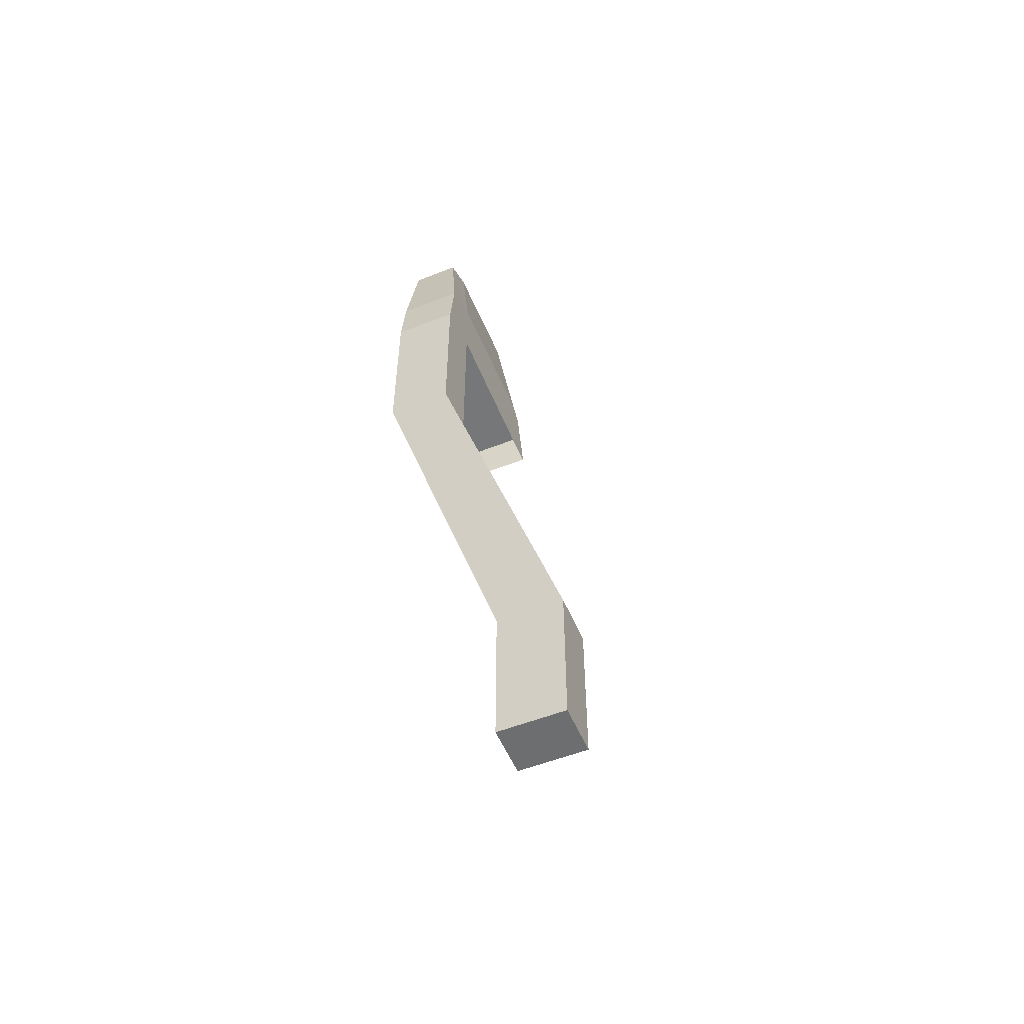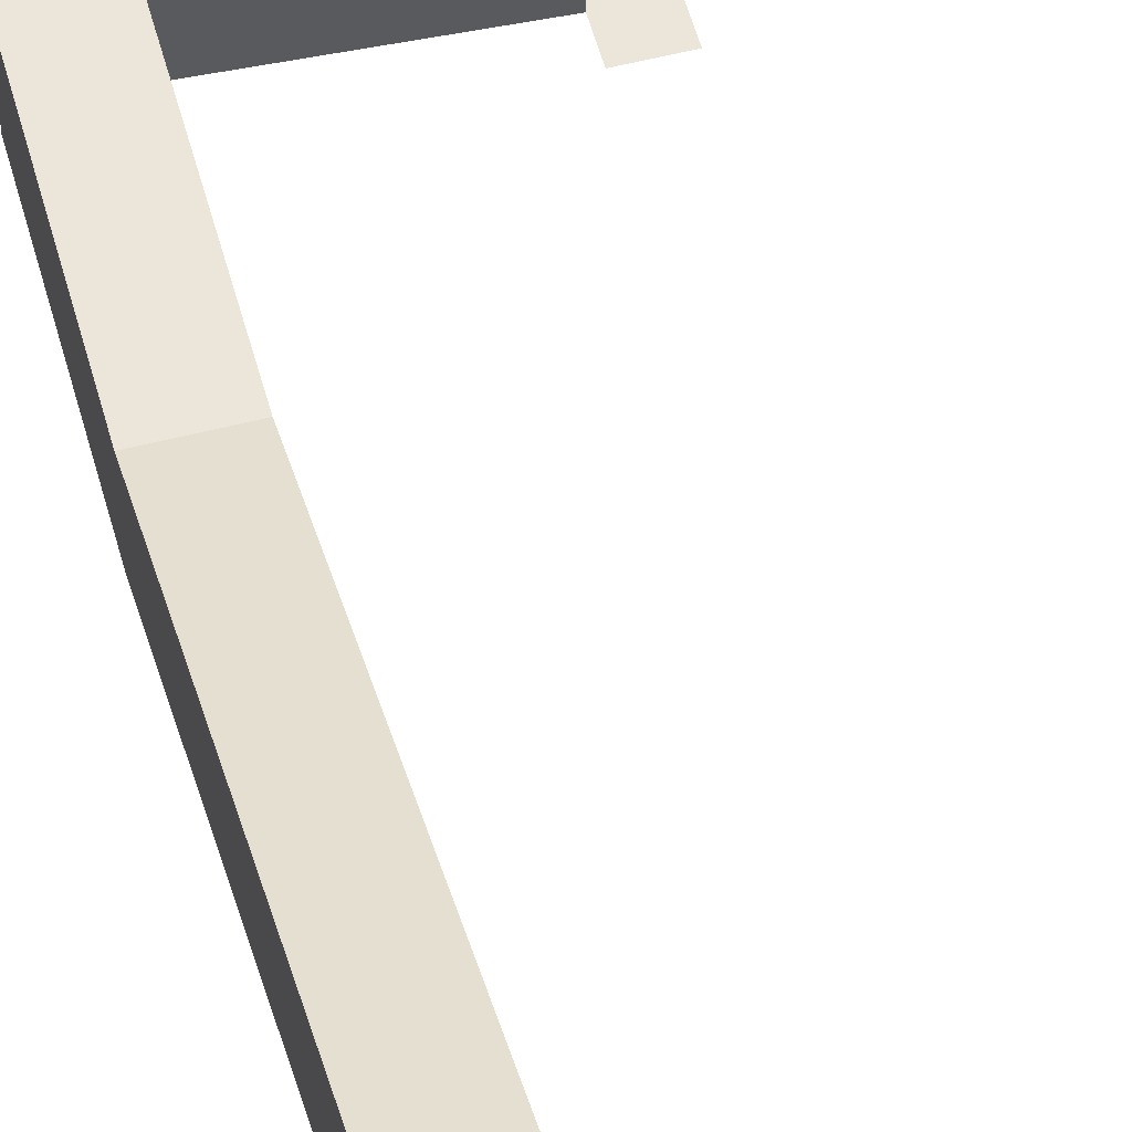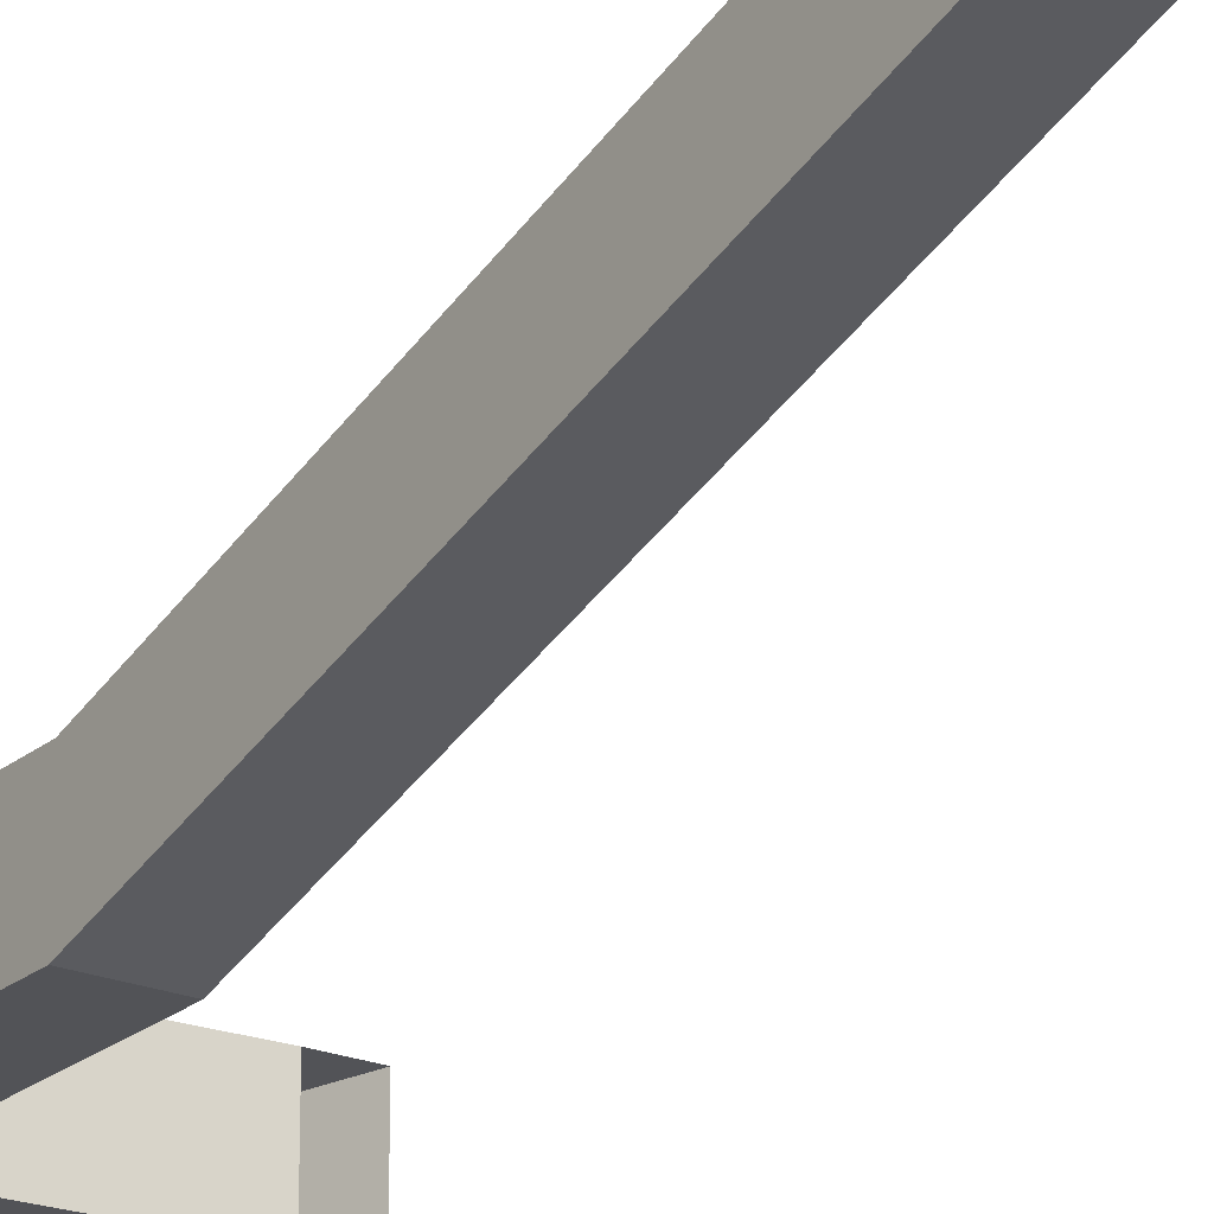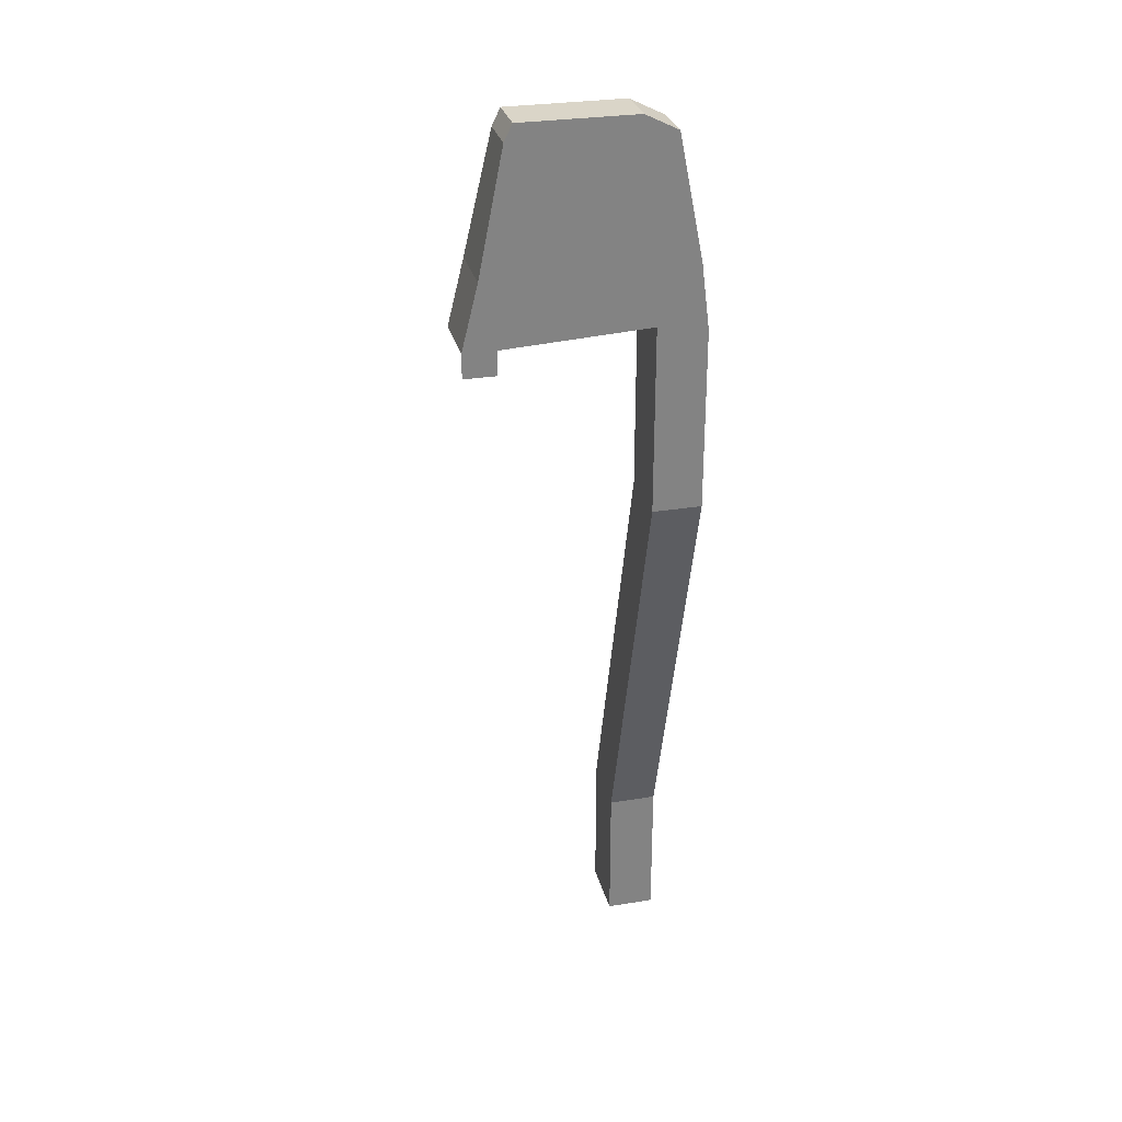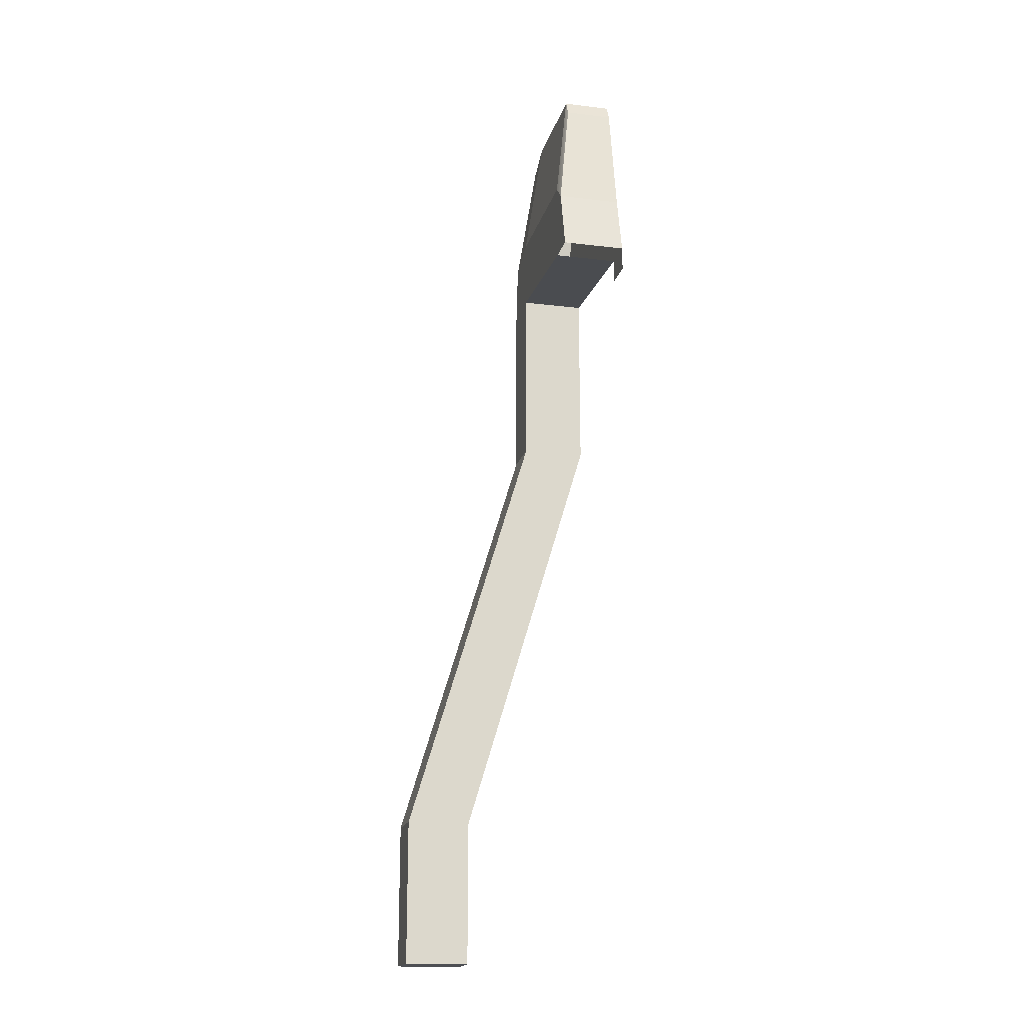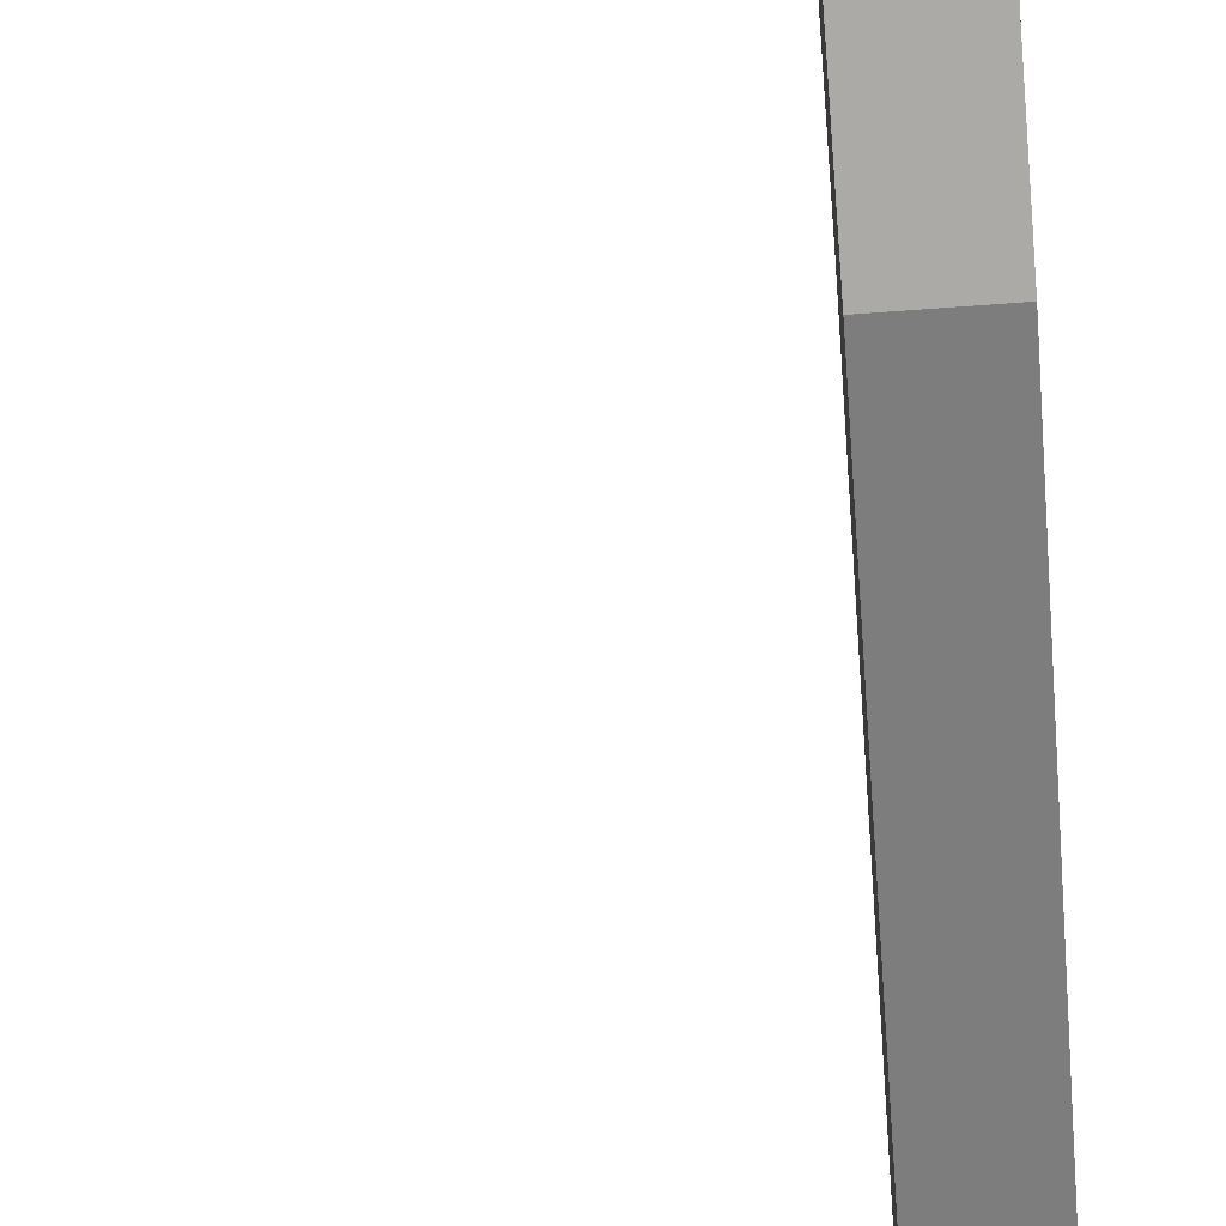
<metadata>
{"format":"obj","ext":"obj","renderer":"f3d","projection":"perspective","resolution":1024,"background":"white","views":[{"elev":-54.2,"azim":112.7,"up":"+Z"},{"elev":55.2,"azim":164.9,"up":"+Y"},{"elev":-22.3,"azim":144.8,"up":"+Y"},{"elev":29.2,"azim":-13.6,"up":"+Z"},{"elev":-18.0,"azim":-103.4,"up":"+Z"},{"elev":-75.8,"azim":4.1,"up":"+Y"}]}
</metadata>
<code>
g pb_Mesh704578
v 13 0 106
v 13 6 106
v 12 6 104
v 12 0 104
v 7 0 78
v 11 0 78
v 7 0 81
v 11 0 81
v 35 0 81
v 35 8 81
v 34 0 89
v 34 8 89
v 11 8 81
v 7 8 81
v 11 8 91
v 9 8 89
v 7 8 81
v 7 0 81
v 9 8 89
v 9 0 89
v 7 0 81
v 11 0 81
v 9 0 89
v 11 0 91
v 11 0 81
v 11 8 81
v 29 0 82
v 29 8 82
v 11 0 91
v 11 0 81
v 29 0 91
v 29 0 82
v 11 8 81
v 11 8 91
v 29 8 82
v 29 8 91
v 13 6 106
v 13 0 106
v 27 6 106
v 27 0 106
v 29 16 -12
v 29 24 -12
v 35 16 -12
v 35 24 -12
v 29 0 91
v 29 0 82
v 34 0 89
v 35 0 81
v 29 8 82
v 29 8 91
v 35 8 81
v 34 8 89
v 27 6 106
v 27 0 106
v 31 6 104
v 31 0 104
v 29 0 82
v 29 8 82
v 29 0 59
v 29 8 59
v 35 0 81
v 29 0 82
v 35 0 59
v 29 0 59
v 29 8 82
v 35 8 81
v 29 8 59
v 35 8 59
v 35 8 81
v 35 0 81
v 35 8 59
v 35 0 59
v 29 0 59
v 29 8 59
v 29 16 6
v 29 24 6
v 35 0 59
v 29 0 59
v 35 16 6
v 29 16 6
v 29 8 59
v 35 8 59
v 29 24 6
v 35 24 6
v 35 8 59
v 35 0 59
v 35 24 6
v 35 16 6
v 29 16 6
v 29 24 6
v 29 16 -12
v 29 24 -12
v 35 16 6
v 29 16 6
v 35 16 -12
v 29 16 -12
v 29 24 6
v 35 24 6
v 29 24 -12
v 35 24 -12
v 35 24 6
v 35 16 6
v 35 24 -12
v 35 16 -12
v 29 8 91
v 11 8 91
v 27 6 106
v 13 6 106
v 11 8 91
v 9 8 89
v 13 6 106
v 12 6 104
v 9 8 89
v 9 0 89
v 12 6 104
v 12 0 104
v 9 0 89
v 11 0 91
v 12 0 104
v 13 0 106
v 11 0 91
v 29 0 91
v 13 0 106
v 27 0 106
v 34 8 89
v 29 8 91
v 31 6 104
v 27 6 106
v 29 0 91
v 34 0 89
v 27 0 106
v 31 0 104
v 34 0 89
v 34 8 89
v 31 0 104
v 31 6 104
g pb_Mesh704578_0
f 2 1 3
f 1 4 3
f 7 6 5
f 7 8 6
f 11 10 9
f 11 12 10
f 15 14 13
f 15 16 14
f 19 18 17
f 19 20 18
f 23 22 21
f 23 24 22
f 27 26 25
f 27 28 26
f 31 30 29
f 31 32 30
f 35 34 33
f 35 36 34
f 39 38 37
f 39 40 38
f 43 42 41
f 43 44 42
f 47 46 45
f 47 48 46
f 51 50 49
f 51 52 50
f 55 54 53
f 55 56 54
f 59 58 57
f 59 60 58
f 63 62 61
f 63 64 62
f 67 66 65
f 67 68 66
f 71 70 69
f 71 72 70
f 75 74 73
f 75 76 74
f 79 78 77
f 79 80 78
f 83 82 81
f 83 84 82
f 87 86 85
f 87 88 86
f 91 90 89
f 91 92 90
f 95 94 93
f 95 96 94
f 99 98 97
f 99 100 98
f 103 102 101
f 103 104 102
f 107 106 105
f 107 108 106
f 111 110 109
f 111 112 110
f 115 114 113
f 115 116 114
f 119 118 117
f 119 120 118
f 123 122 121
f 123 124 122
f 127 126 125
f 127 128 126
f 131 130 129
f 131 132 130
f 135 134 133
f 135 136 134

</code>
